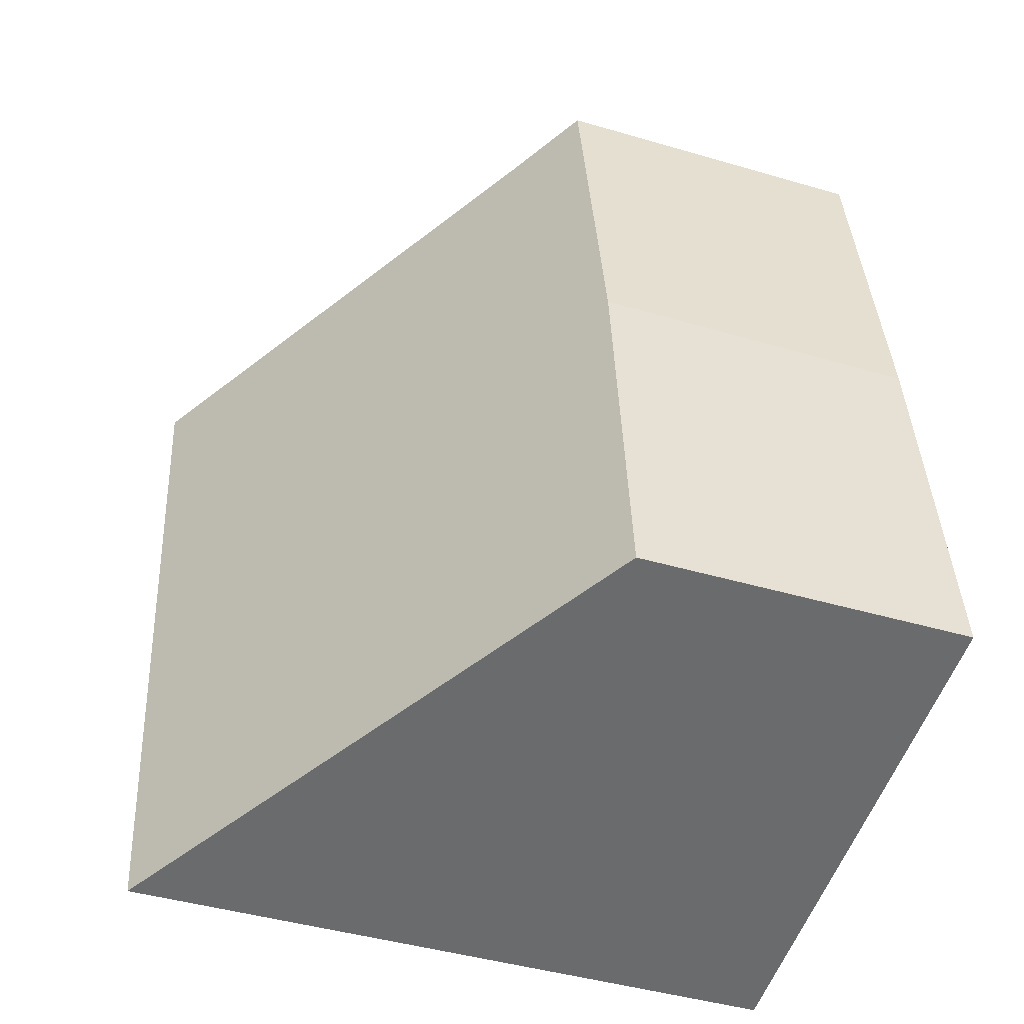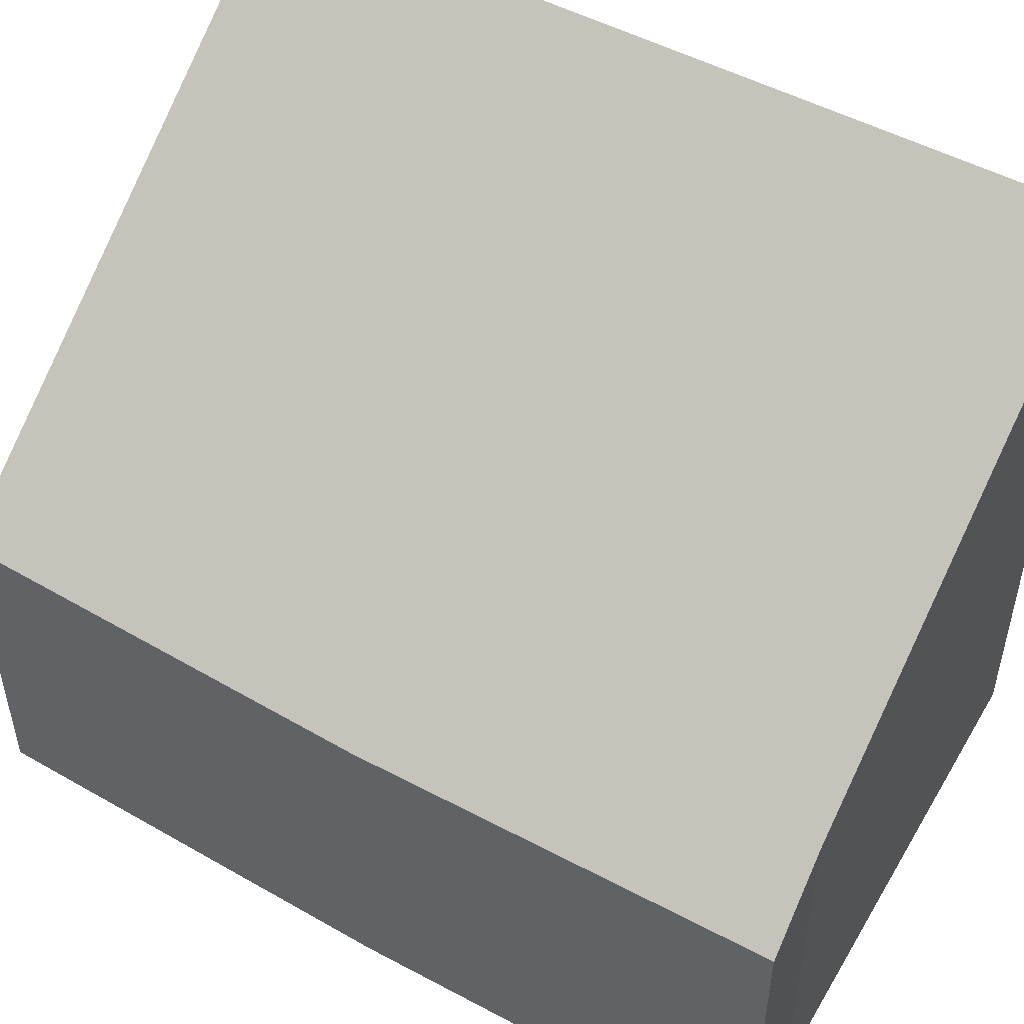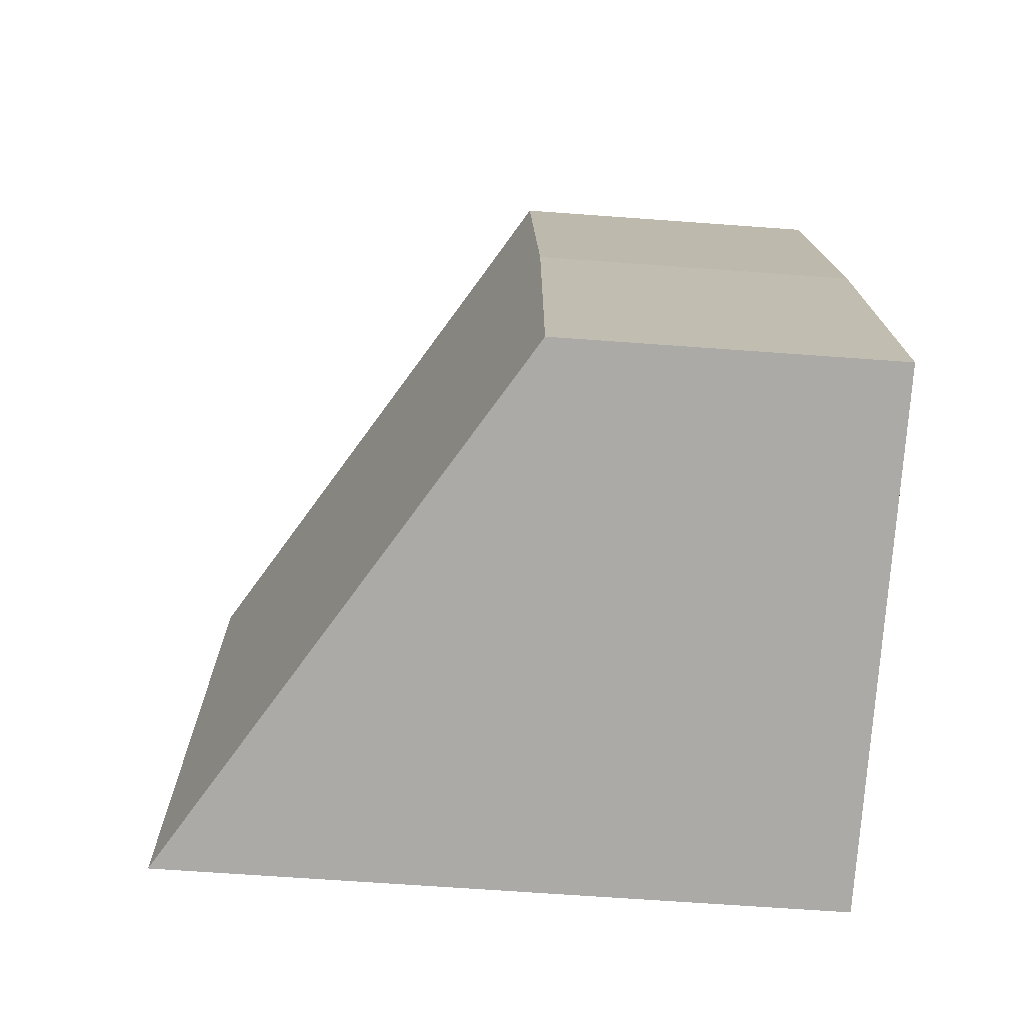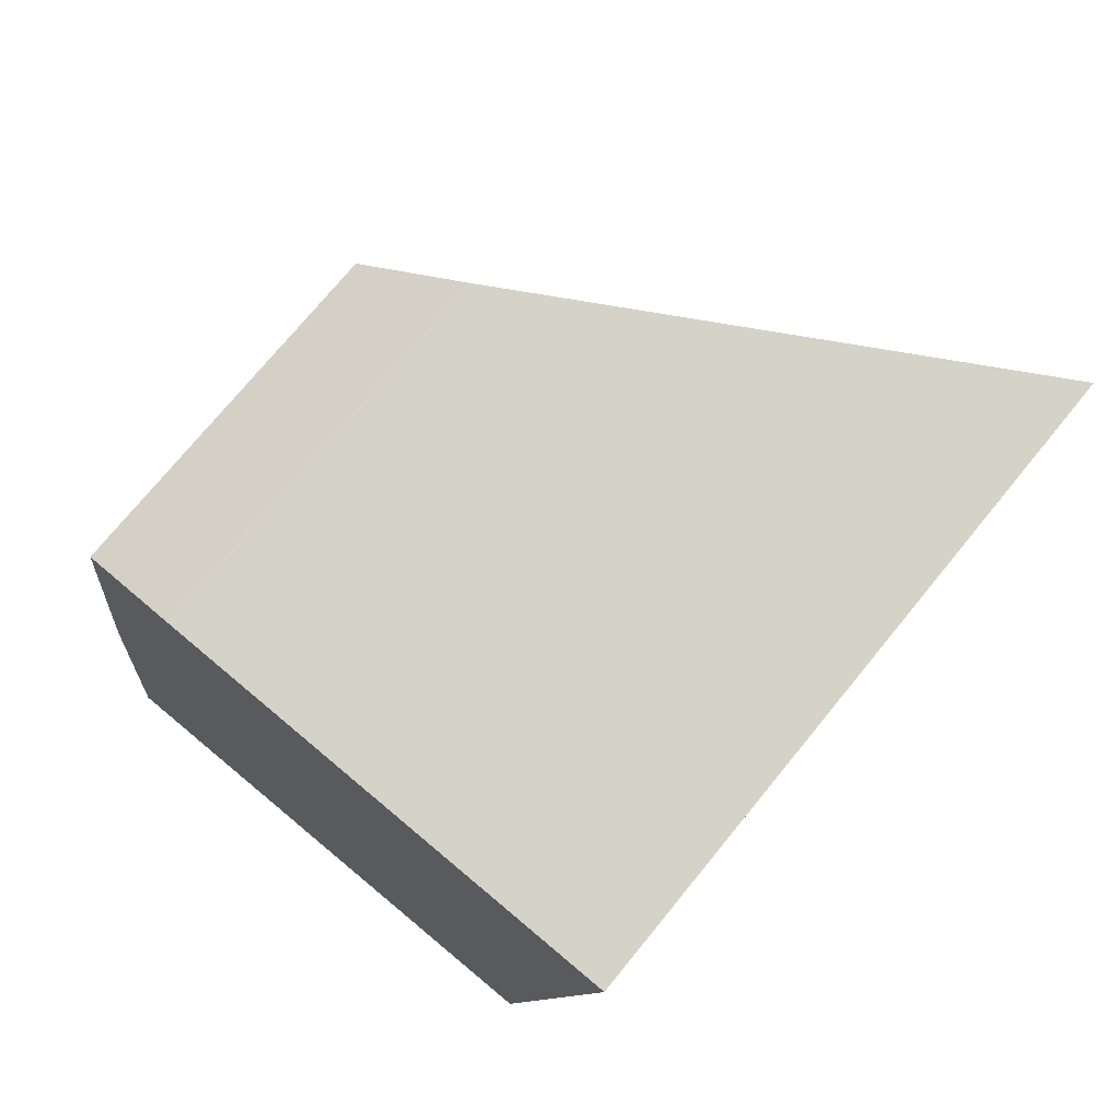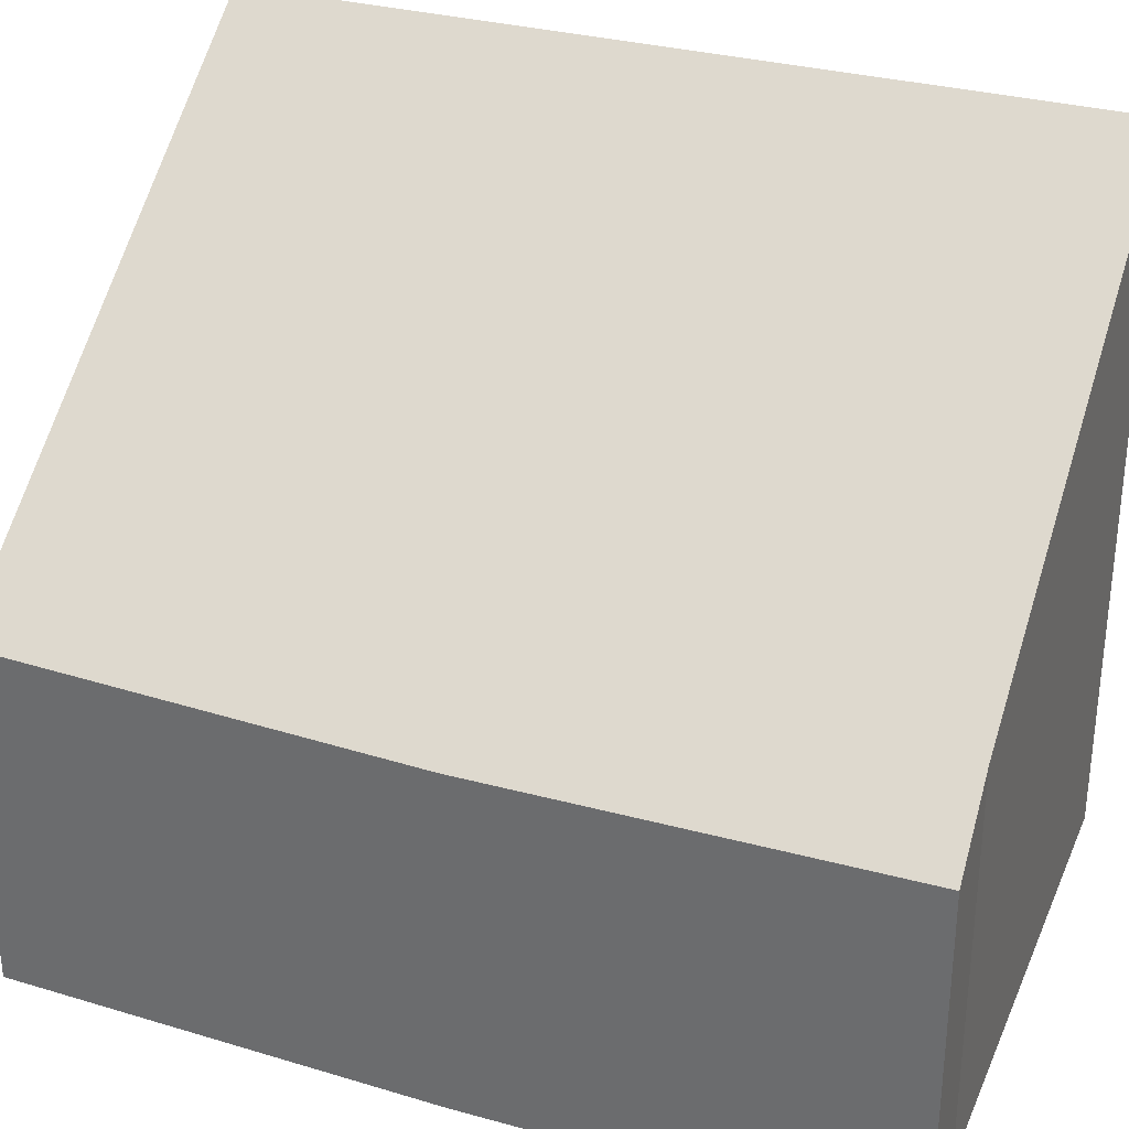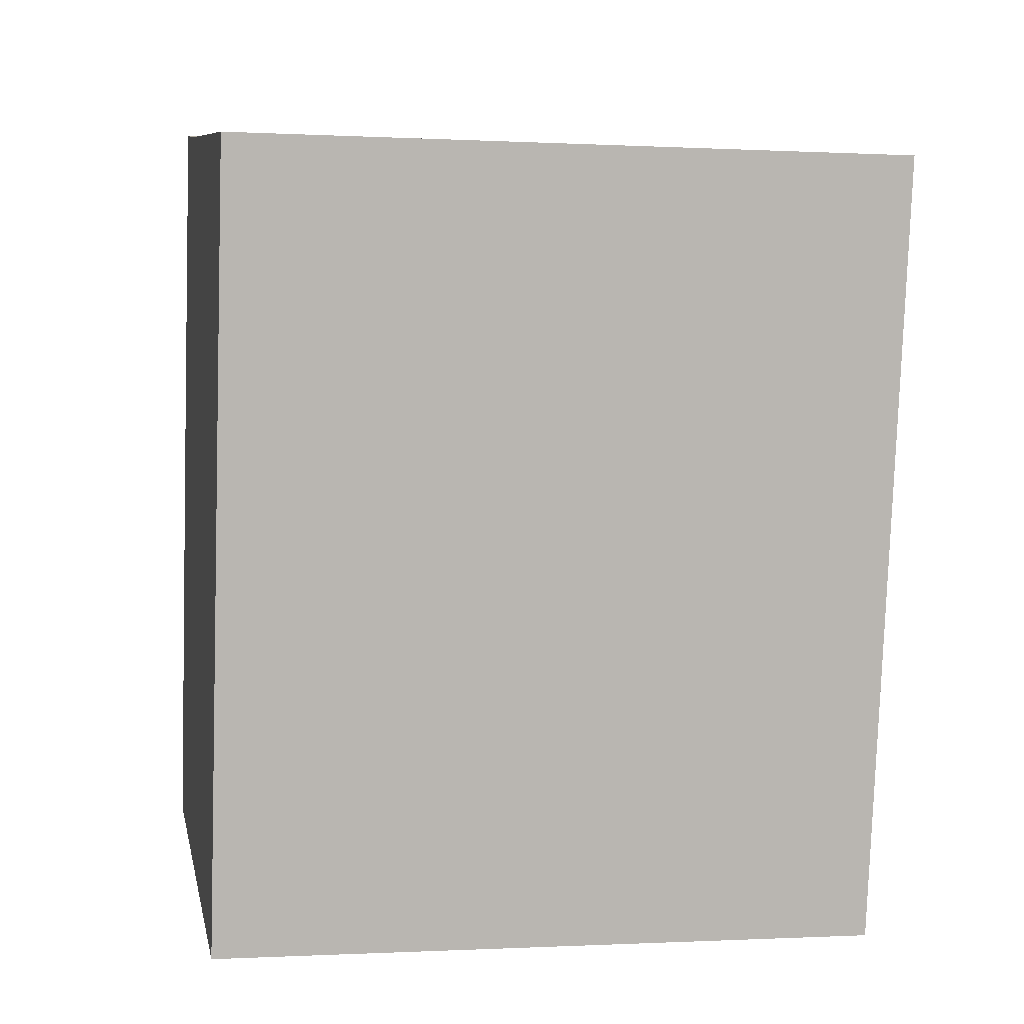
<metadata>
{"format":"obj","ext":"obj","renderer":"f3d","projection":"perspective","resolution":1024,"background":"white","views":[{"elev":-44.3,"azim":-108.9,"up":"+Z"},{"elev":52.3,"azim":-51.4,"up":"+Y"},{"elev":-66.8,"azim":-94.2,"up":"+Z"},{"elev":73.7,"azim":39.2,"up":"+Z"},{"elev":33.0,"azim":-60.4,"up":"+Y"},{"elev":-0.5,"azim":78.7,"up":"+Z"}]}
</metadata>
<code>
v  2.074 4.299 8.657
v  0.531 3.681 4.508
v  1.179 3.725 8.835
v  7.222 7.583 7.839
v  0 3.725 2.281e-16
v  5.893 7.485 -0.948
v  2.074 -5.301e-16 8.657
v  1.179 -5.41e-16 8.835
v  7.222 -4.8e-16 7.839
v  5.893 5.805e-17 -0.948
v  0 0 0
v  0.531 -2.76e-16 4.508
g defaultobject
f 1 2 3
f 2 1 4
f 2 4 5
f 5 4 6
f 3 7 1
f 7 3 8
f 1 9 4
f 9 1 7
f 9 6 4
f 6 9 10
f 10 5 6
f 5 10 11
f 2 8 3
f 8 2 12
f 11 2 5
f 2 11 12
f 12 7 8
f 7 12 9
f 9 12 10
f 10 12 11

</code>
